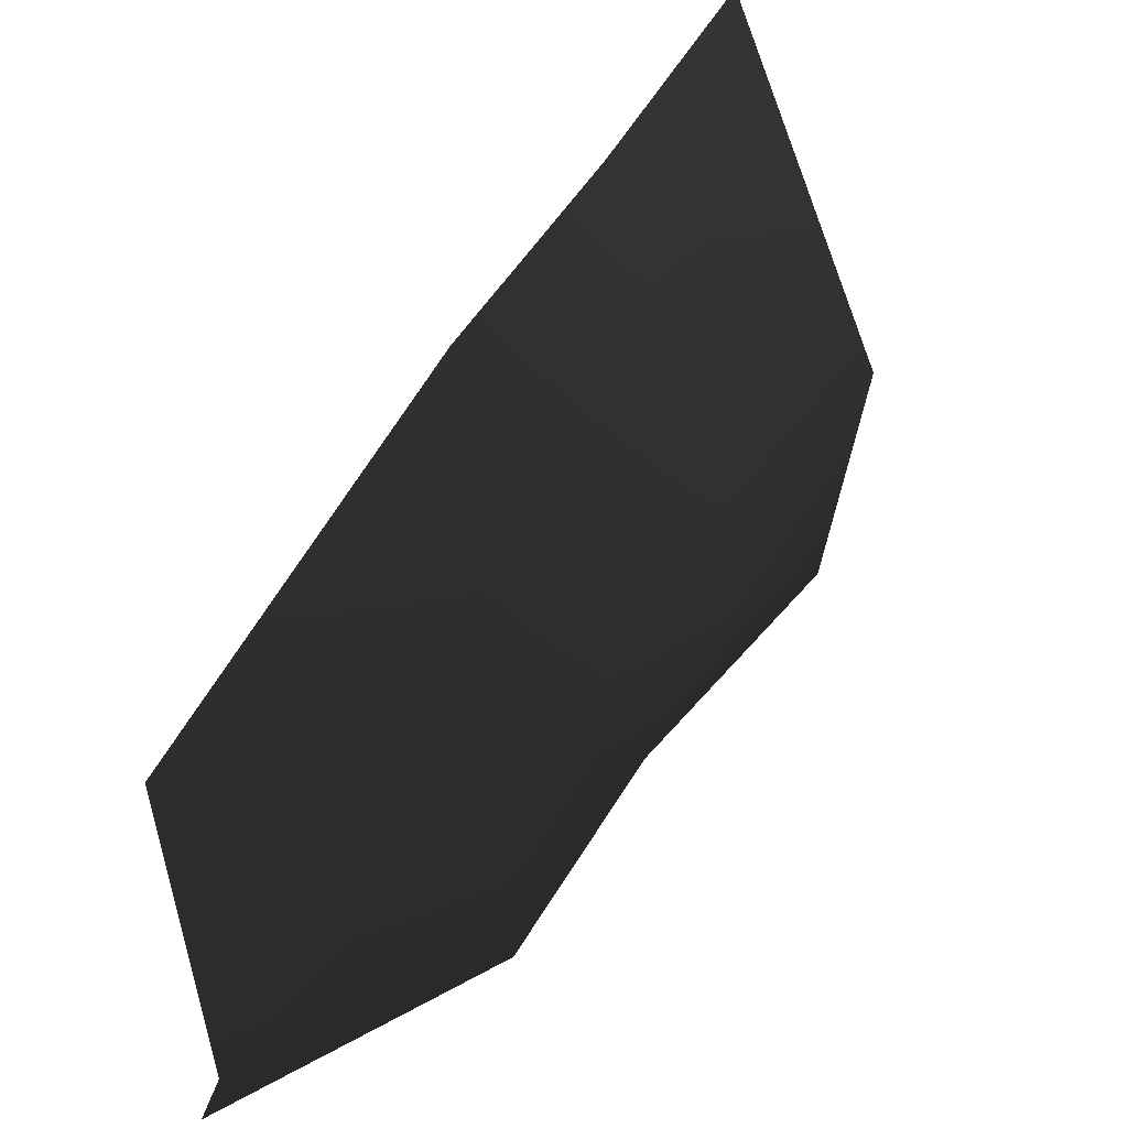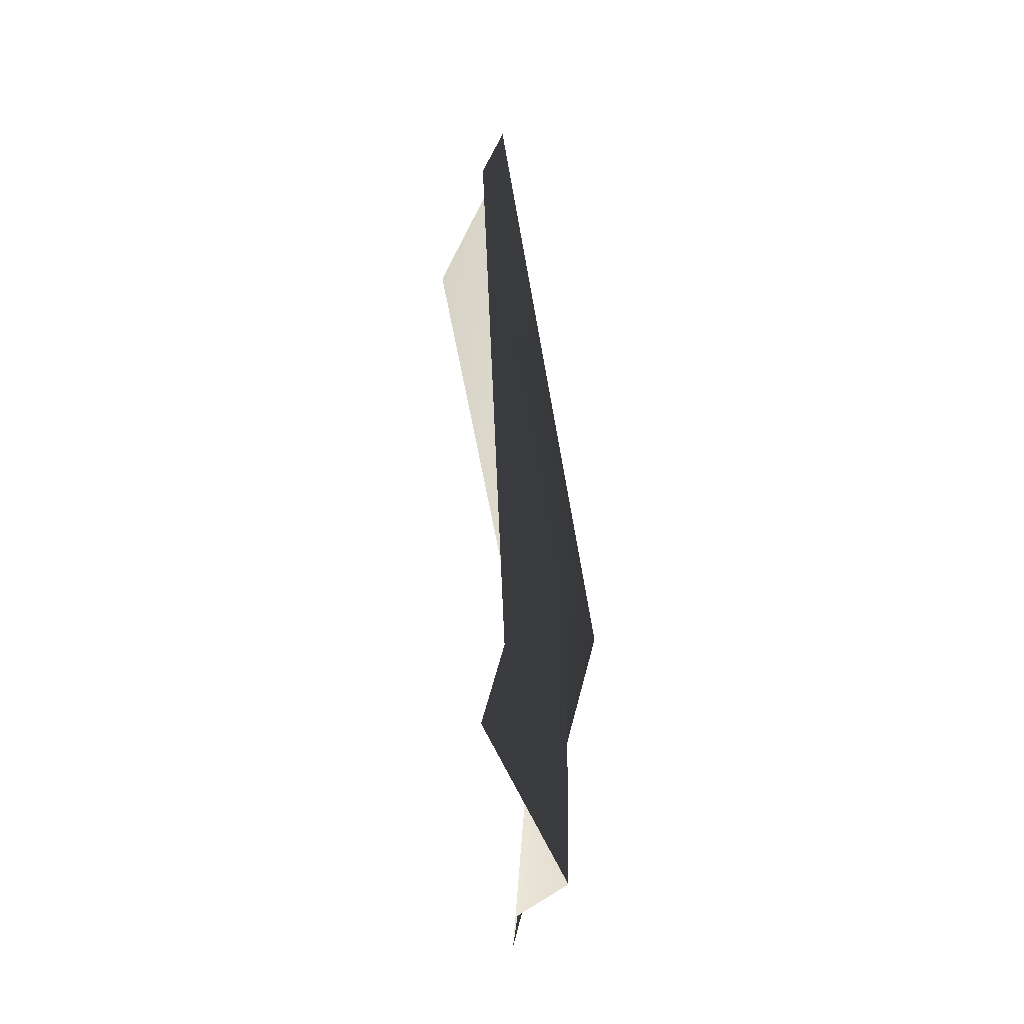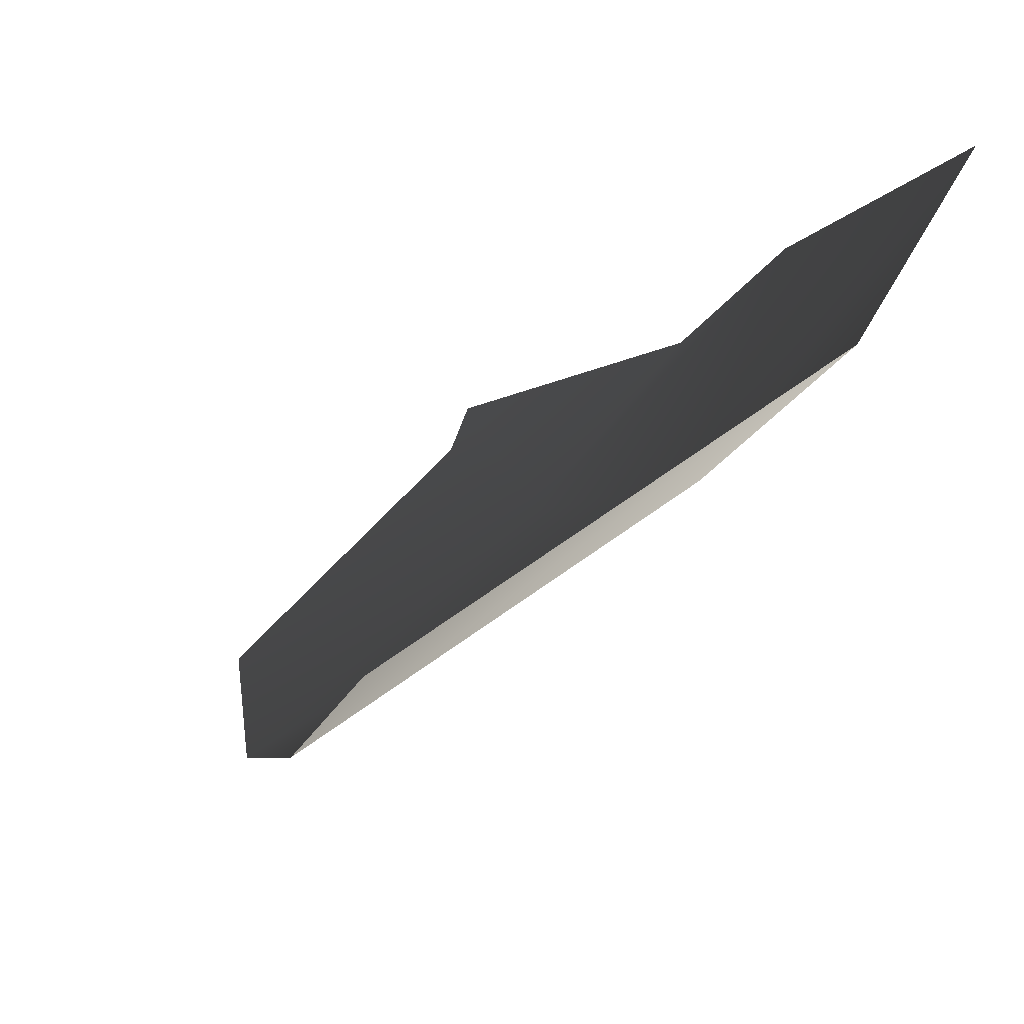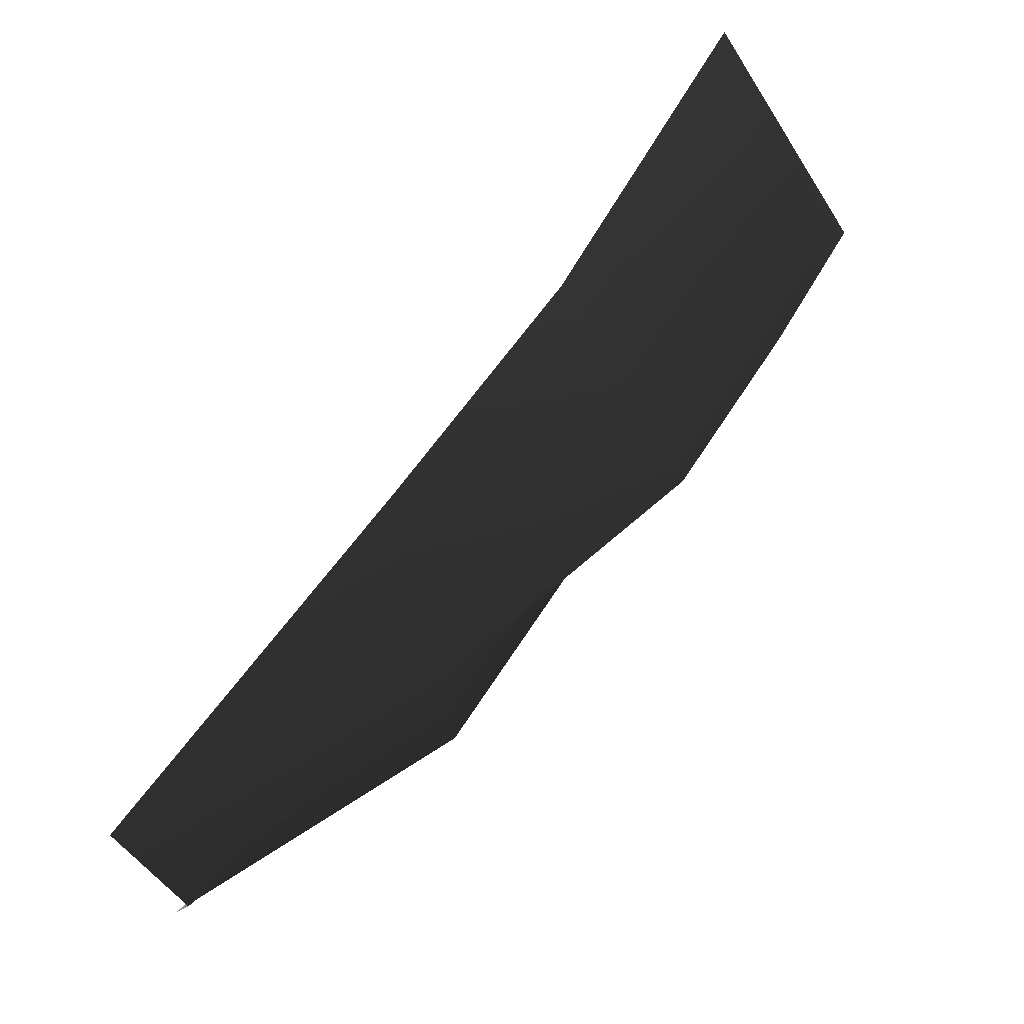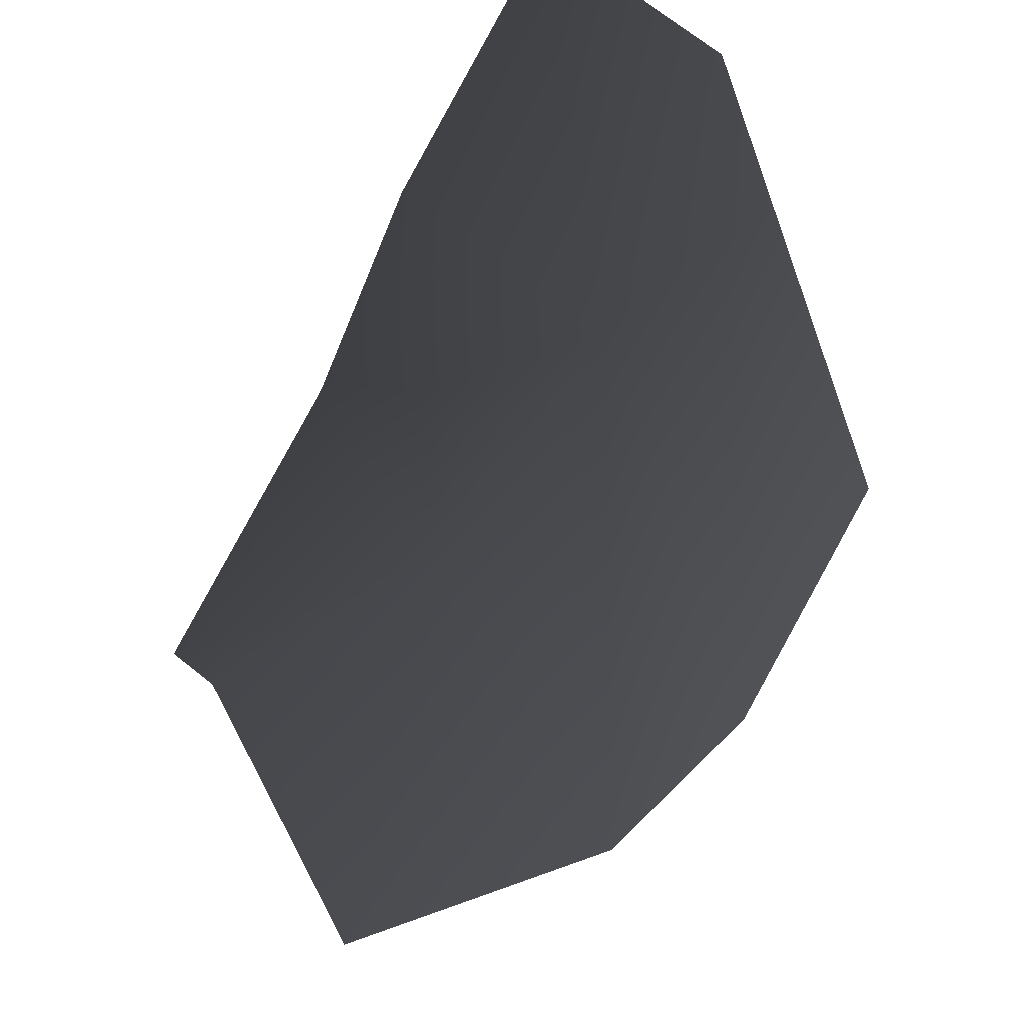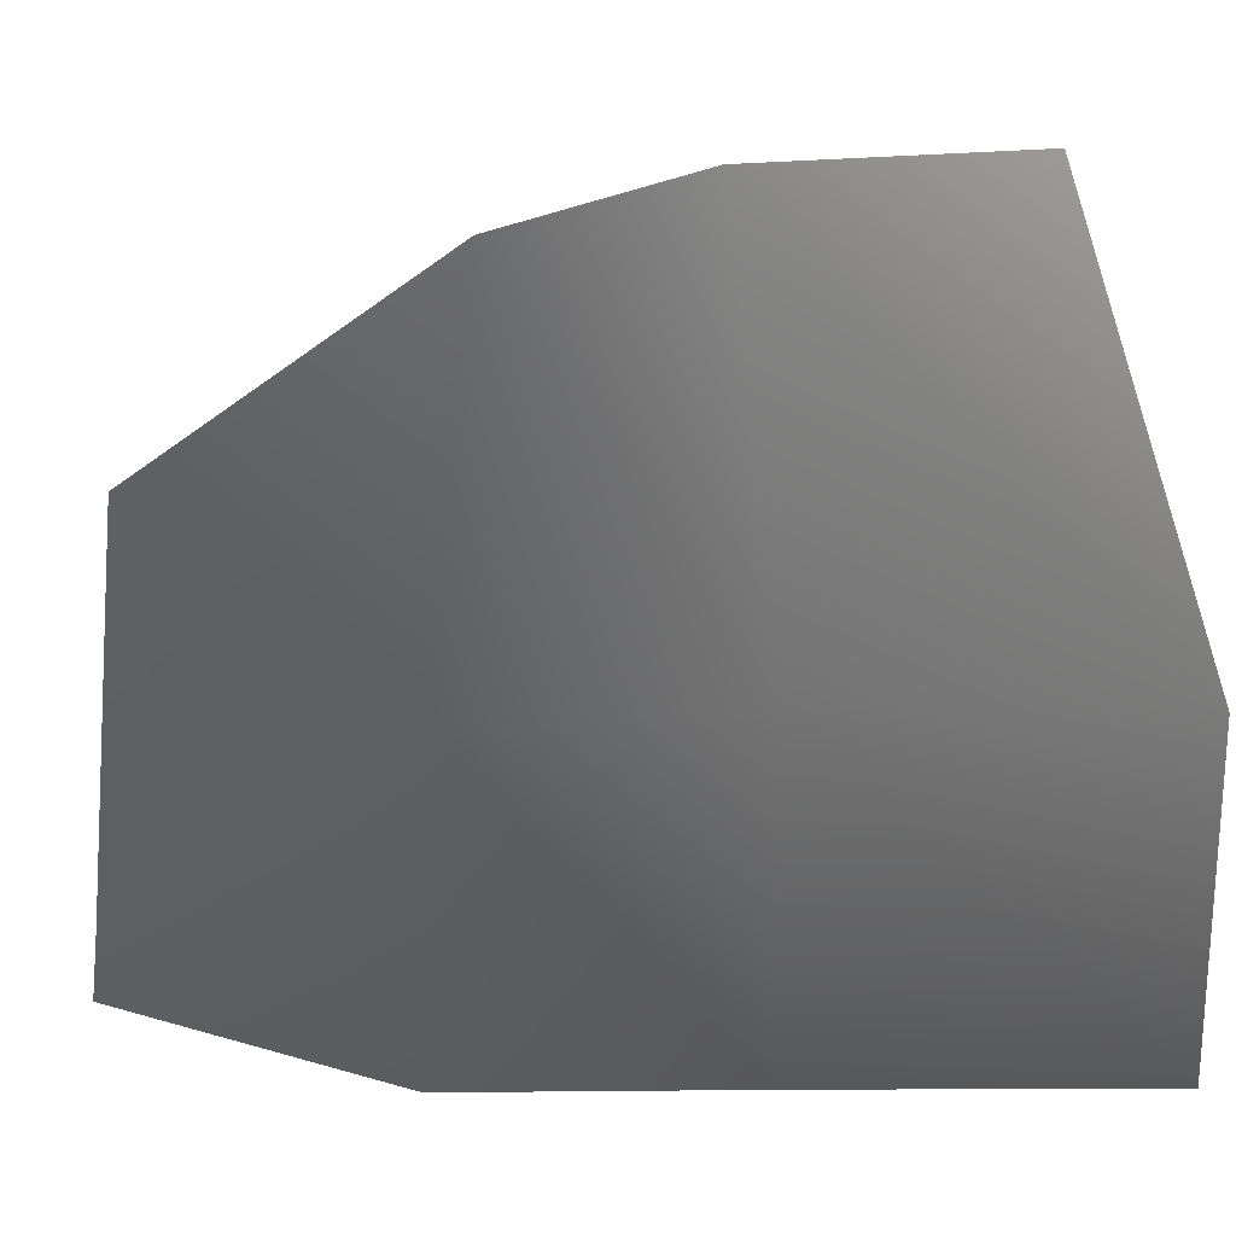
<metadata>
{"format":"obj","ext":"obj","renderer":"f3d","projection":"perspective","resolution":1024,"background":"white","views":[{"elev":44.9,"azim":-176.5,"up":"+Y"},{"elev":-15.3,"azim":146.7,"up":"+Y"},{"elev":57.1,"azim":-143.6,"up":"+Z"},{"elev":72.2,"azim":-170.4,"up":"+Y"},{"elev":49.7,"azim":150.6,"up":"+Z"},{"elev":-9.8,"azim":-102.0,"up":"+Y"}]}
</metadata>
<code>
v -1.073 -0.1483 1.836
v -1.164 0.4962 1.879
v -0.8596 0.5297 1.15
v -0.6564 -0.1473 1.183
v -0.3861 0.5279 0.5837
v -0.3861 -0.1507 0.582
v 0.2077 0.03777 -0.008394
v 0.1578 0.1866 -0.008394
v -0.5439 1.643 1.132
v -0.7839 1.64 1.748
v 0.2077 1.096 -0.008395
v -0.2856 1.548 0.6813
g P_DS_Bush_02_(6)_673_23
f 1 3 2
f 1 4 3
f 4 5 3
f 4 6 5
f 5 6 7
f 5 7 8
f 2 3 9
f 2 9 10
f 5 8 11
f 5 11 12
f 3 12 9
f 3 5 12

</code>
